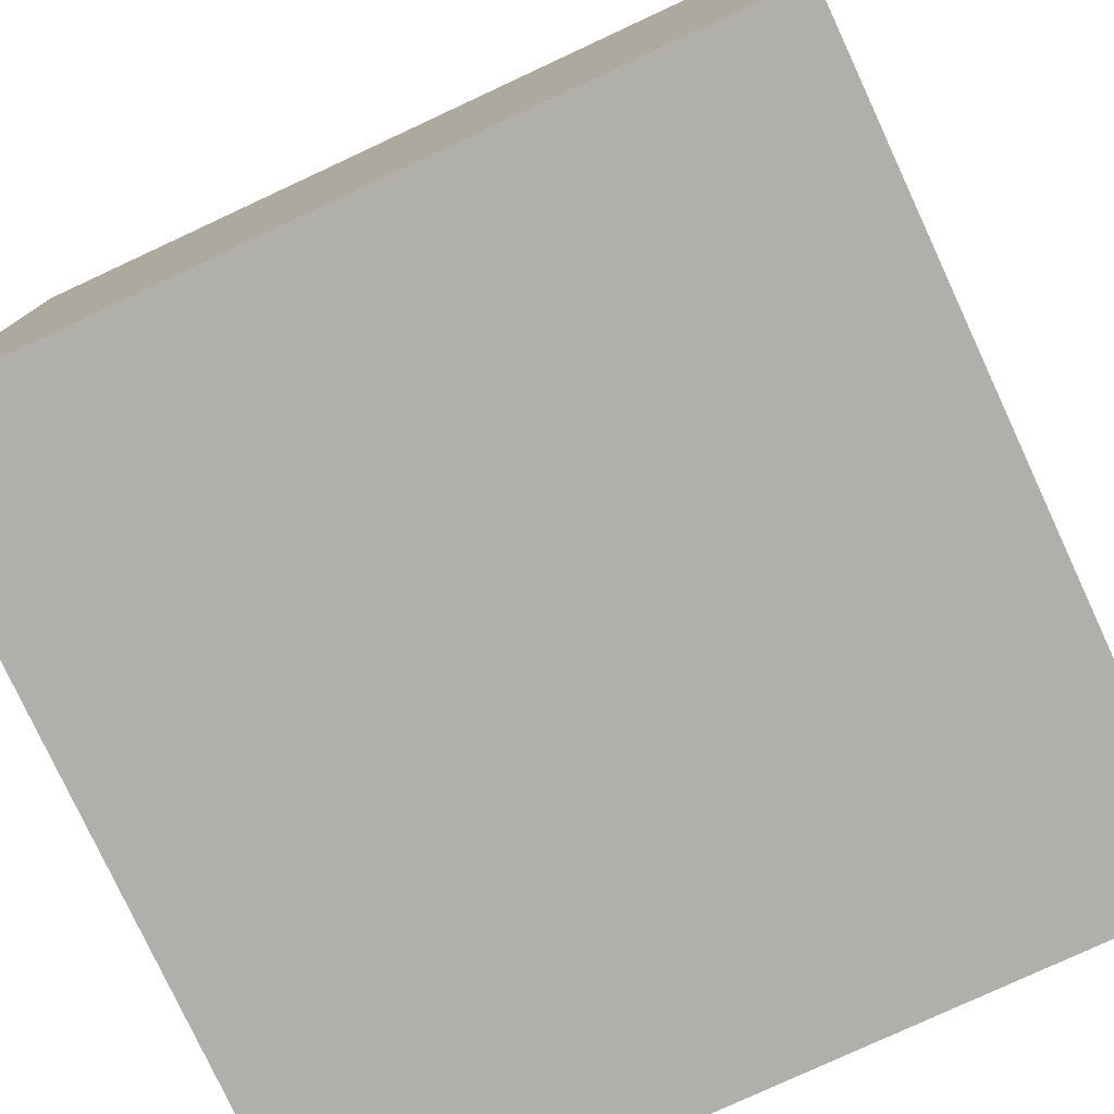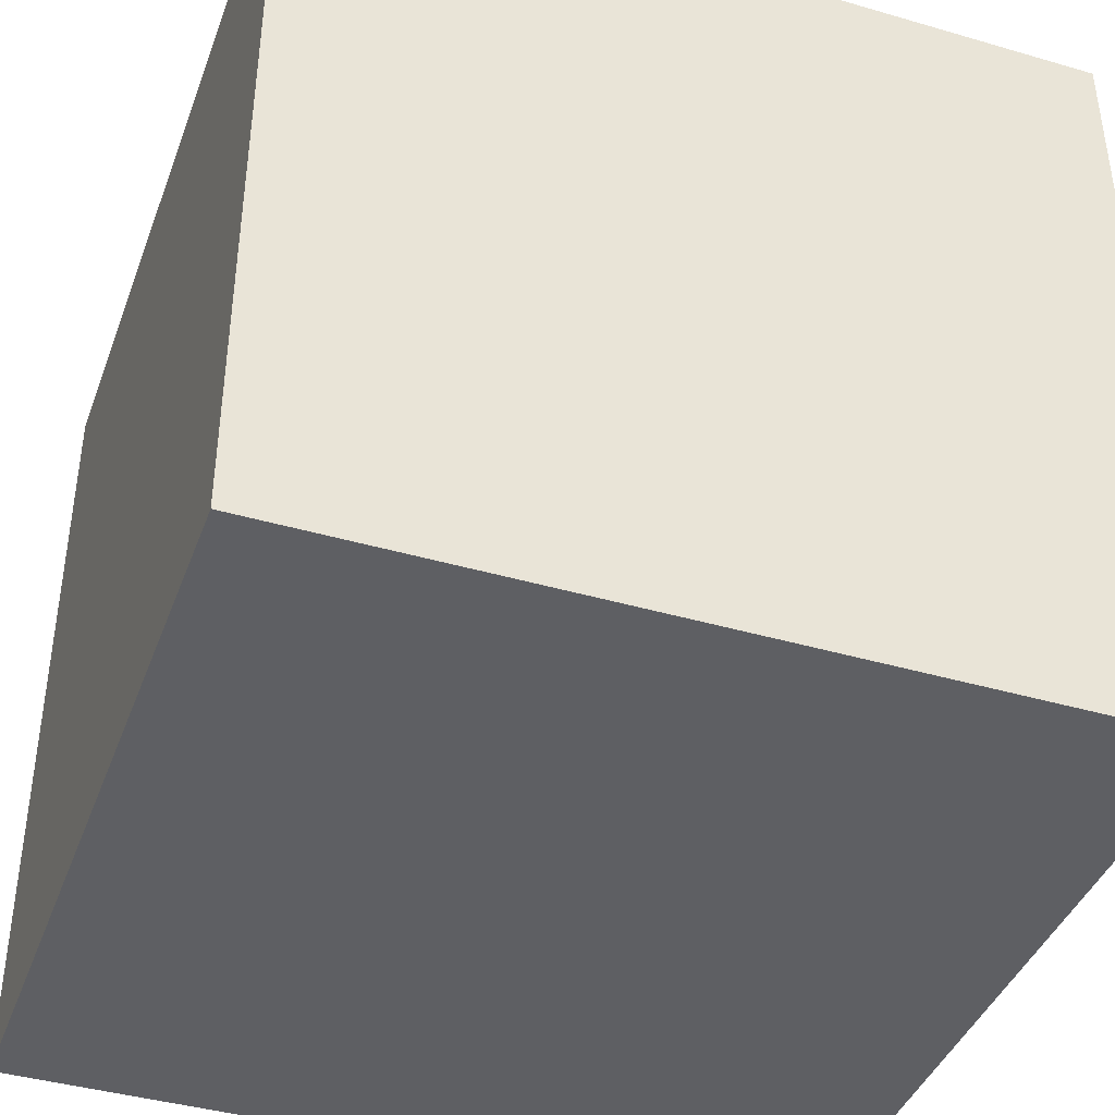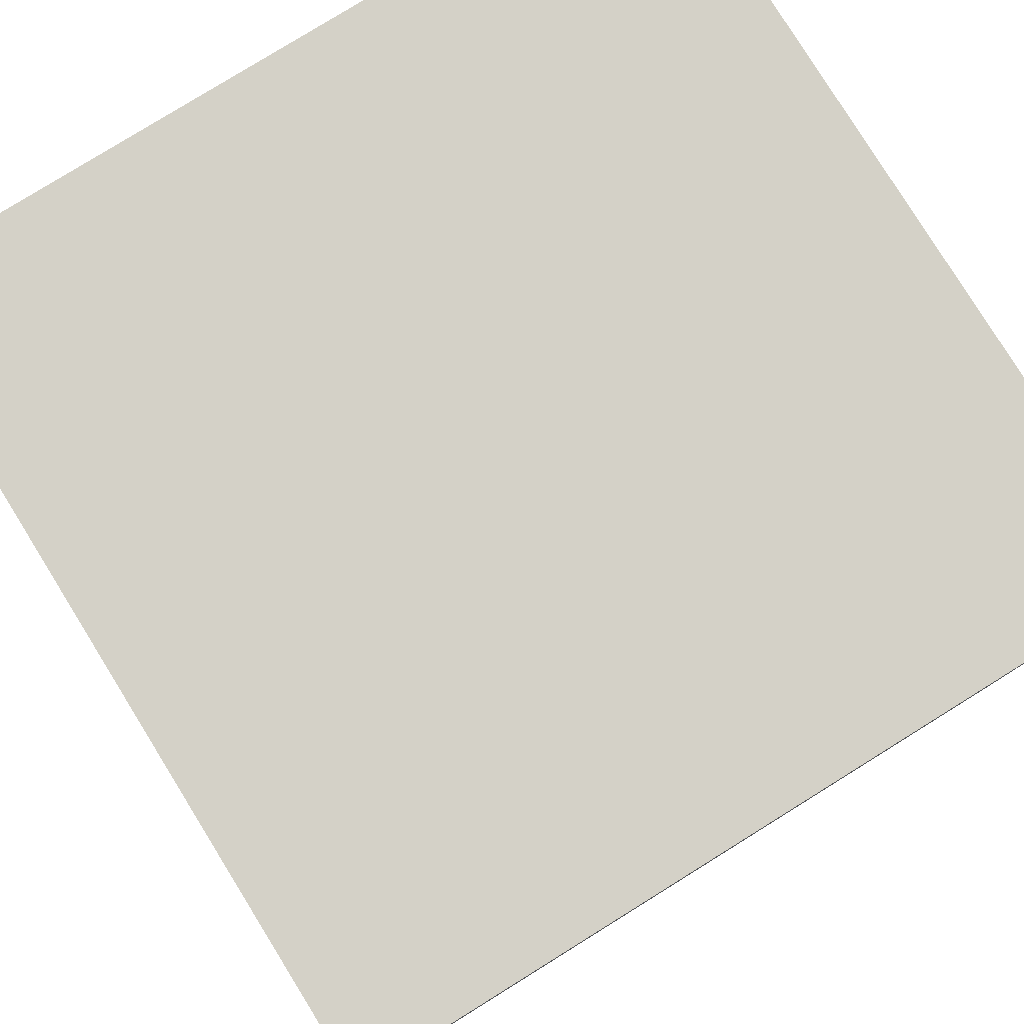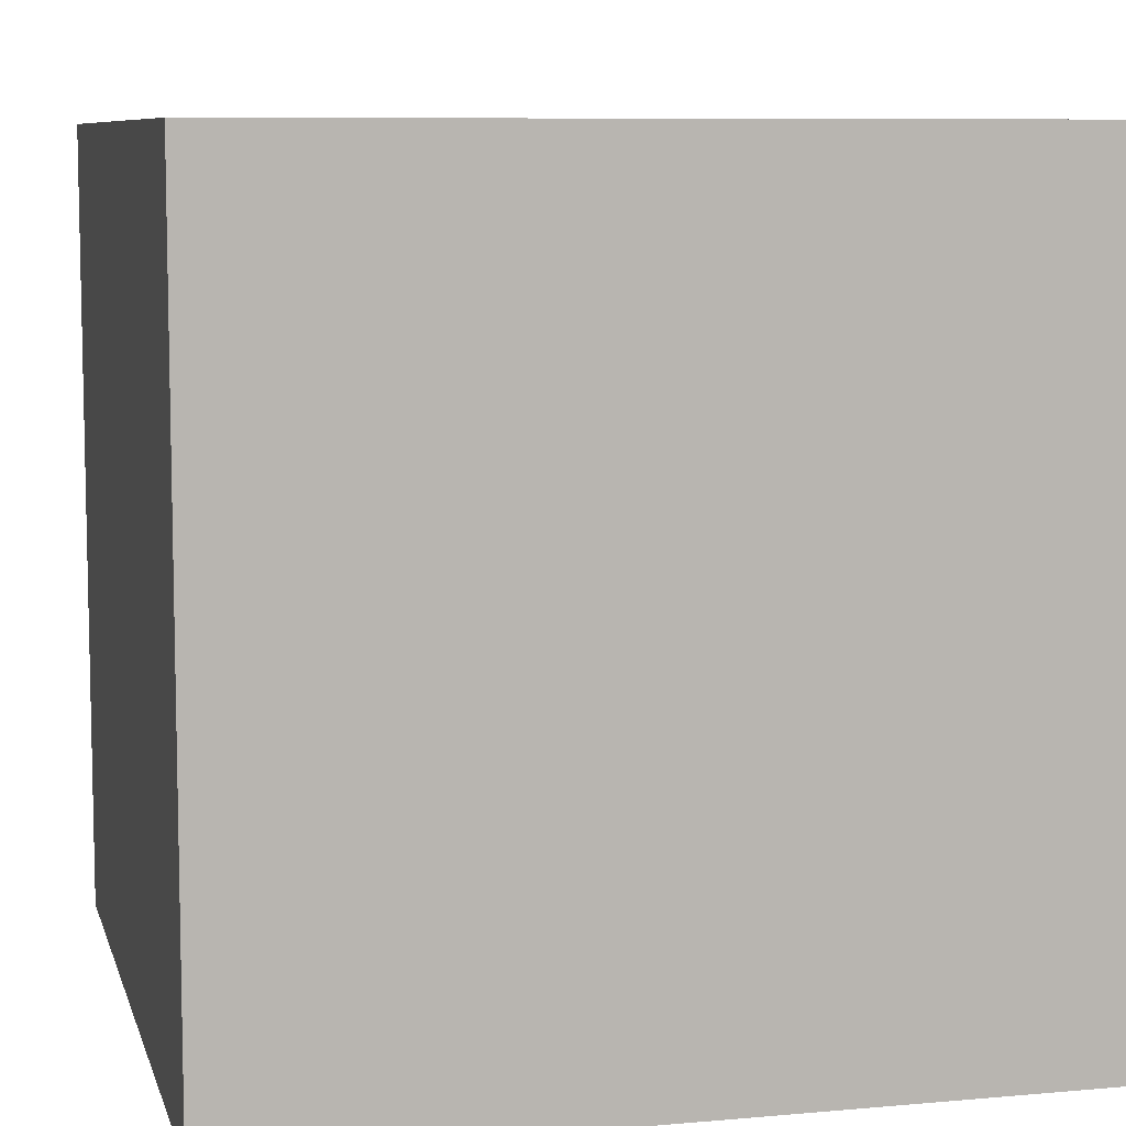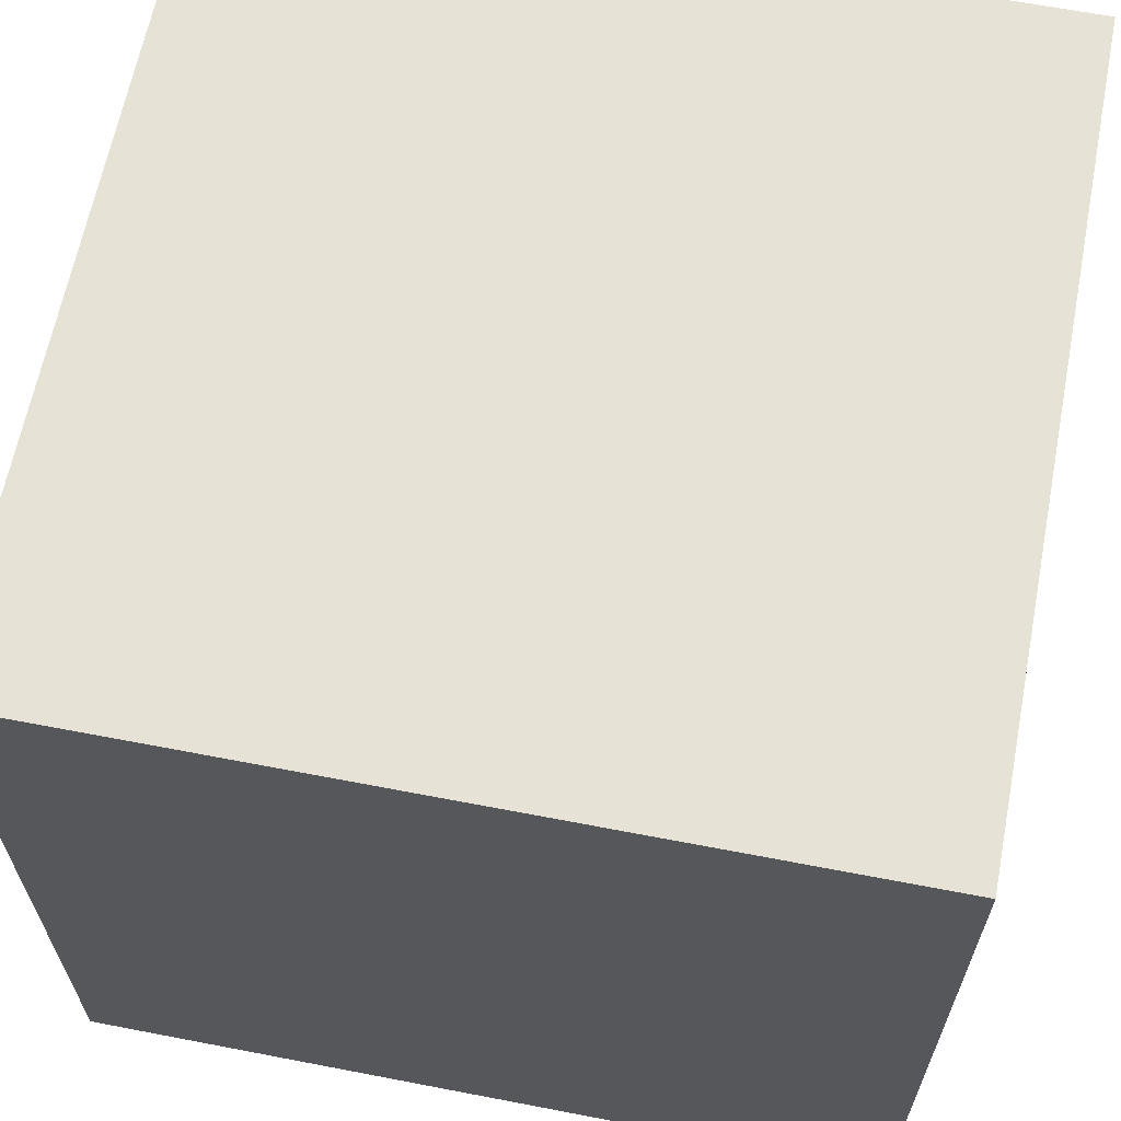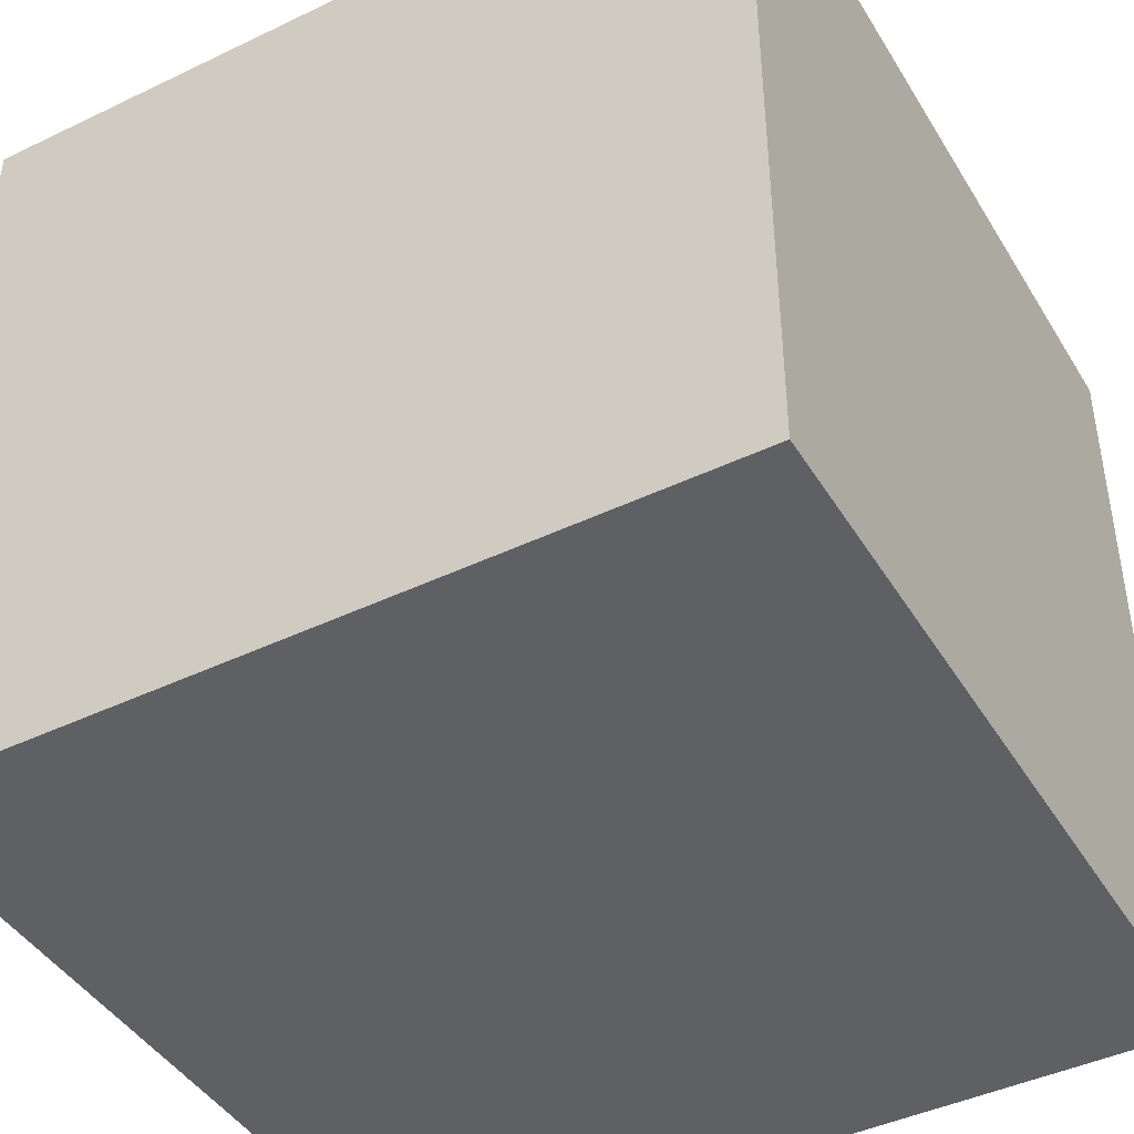
<metadata>
{"format":"obj","ext":"obj","renderer":"f3d","projection":"perspective","resolution":1024,"background":"white","views":[{"elev":-78.3,"azim":24.9,"up":"+Z"},{"elev":-41.1,"azim":70.5,"up":"+Y"},{"elev":79.8,"azim":-121.8,"up":"+Y"},{"elev":8.2,"azim":-13.9,"up":"+Y"},{"elev":64.0,"azim":11.0,"up":"+Z"},{"elev":-43.7,"azim":-60.6,"up":"+Z"}]}
</metadata>
<code>
v  -4 4 -4
v  -4 4 4
v  4 4 4
v  4 4 -4
v  -4 -4 -4
v  4 -4 -4
v  4 -4 4
v  -4 -4 4
g Box001
f 1 2 3
f 3 4 1
f 5 6 7
f 7 8 5
f 1 4 6
f 6 5 1
f 4 3 7
f 7 6 4
f 3 2 8
f 8 7 3
f 2 1 5
f 5 8 2

</code>
